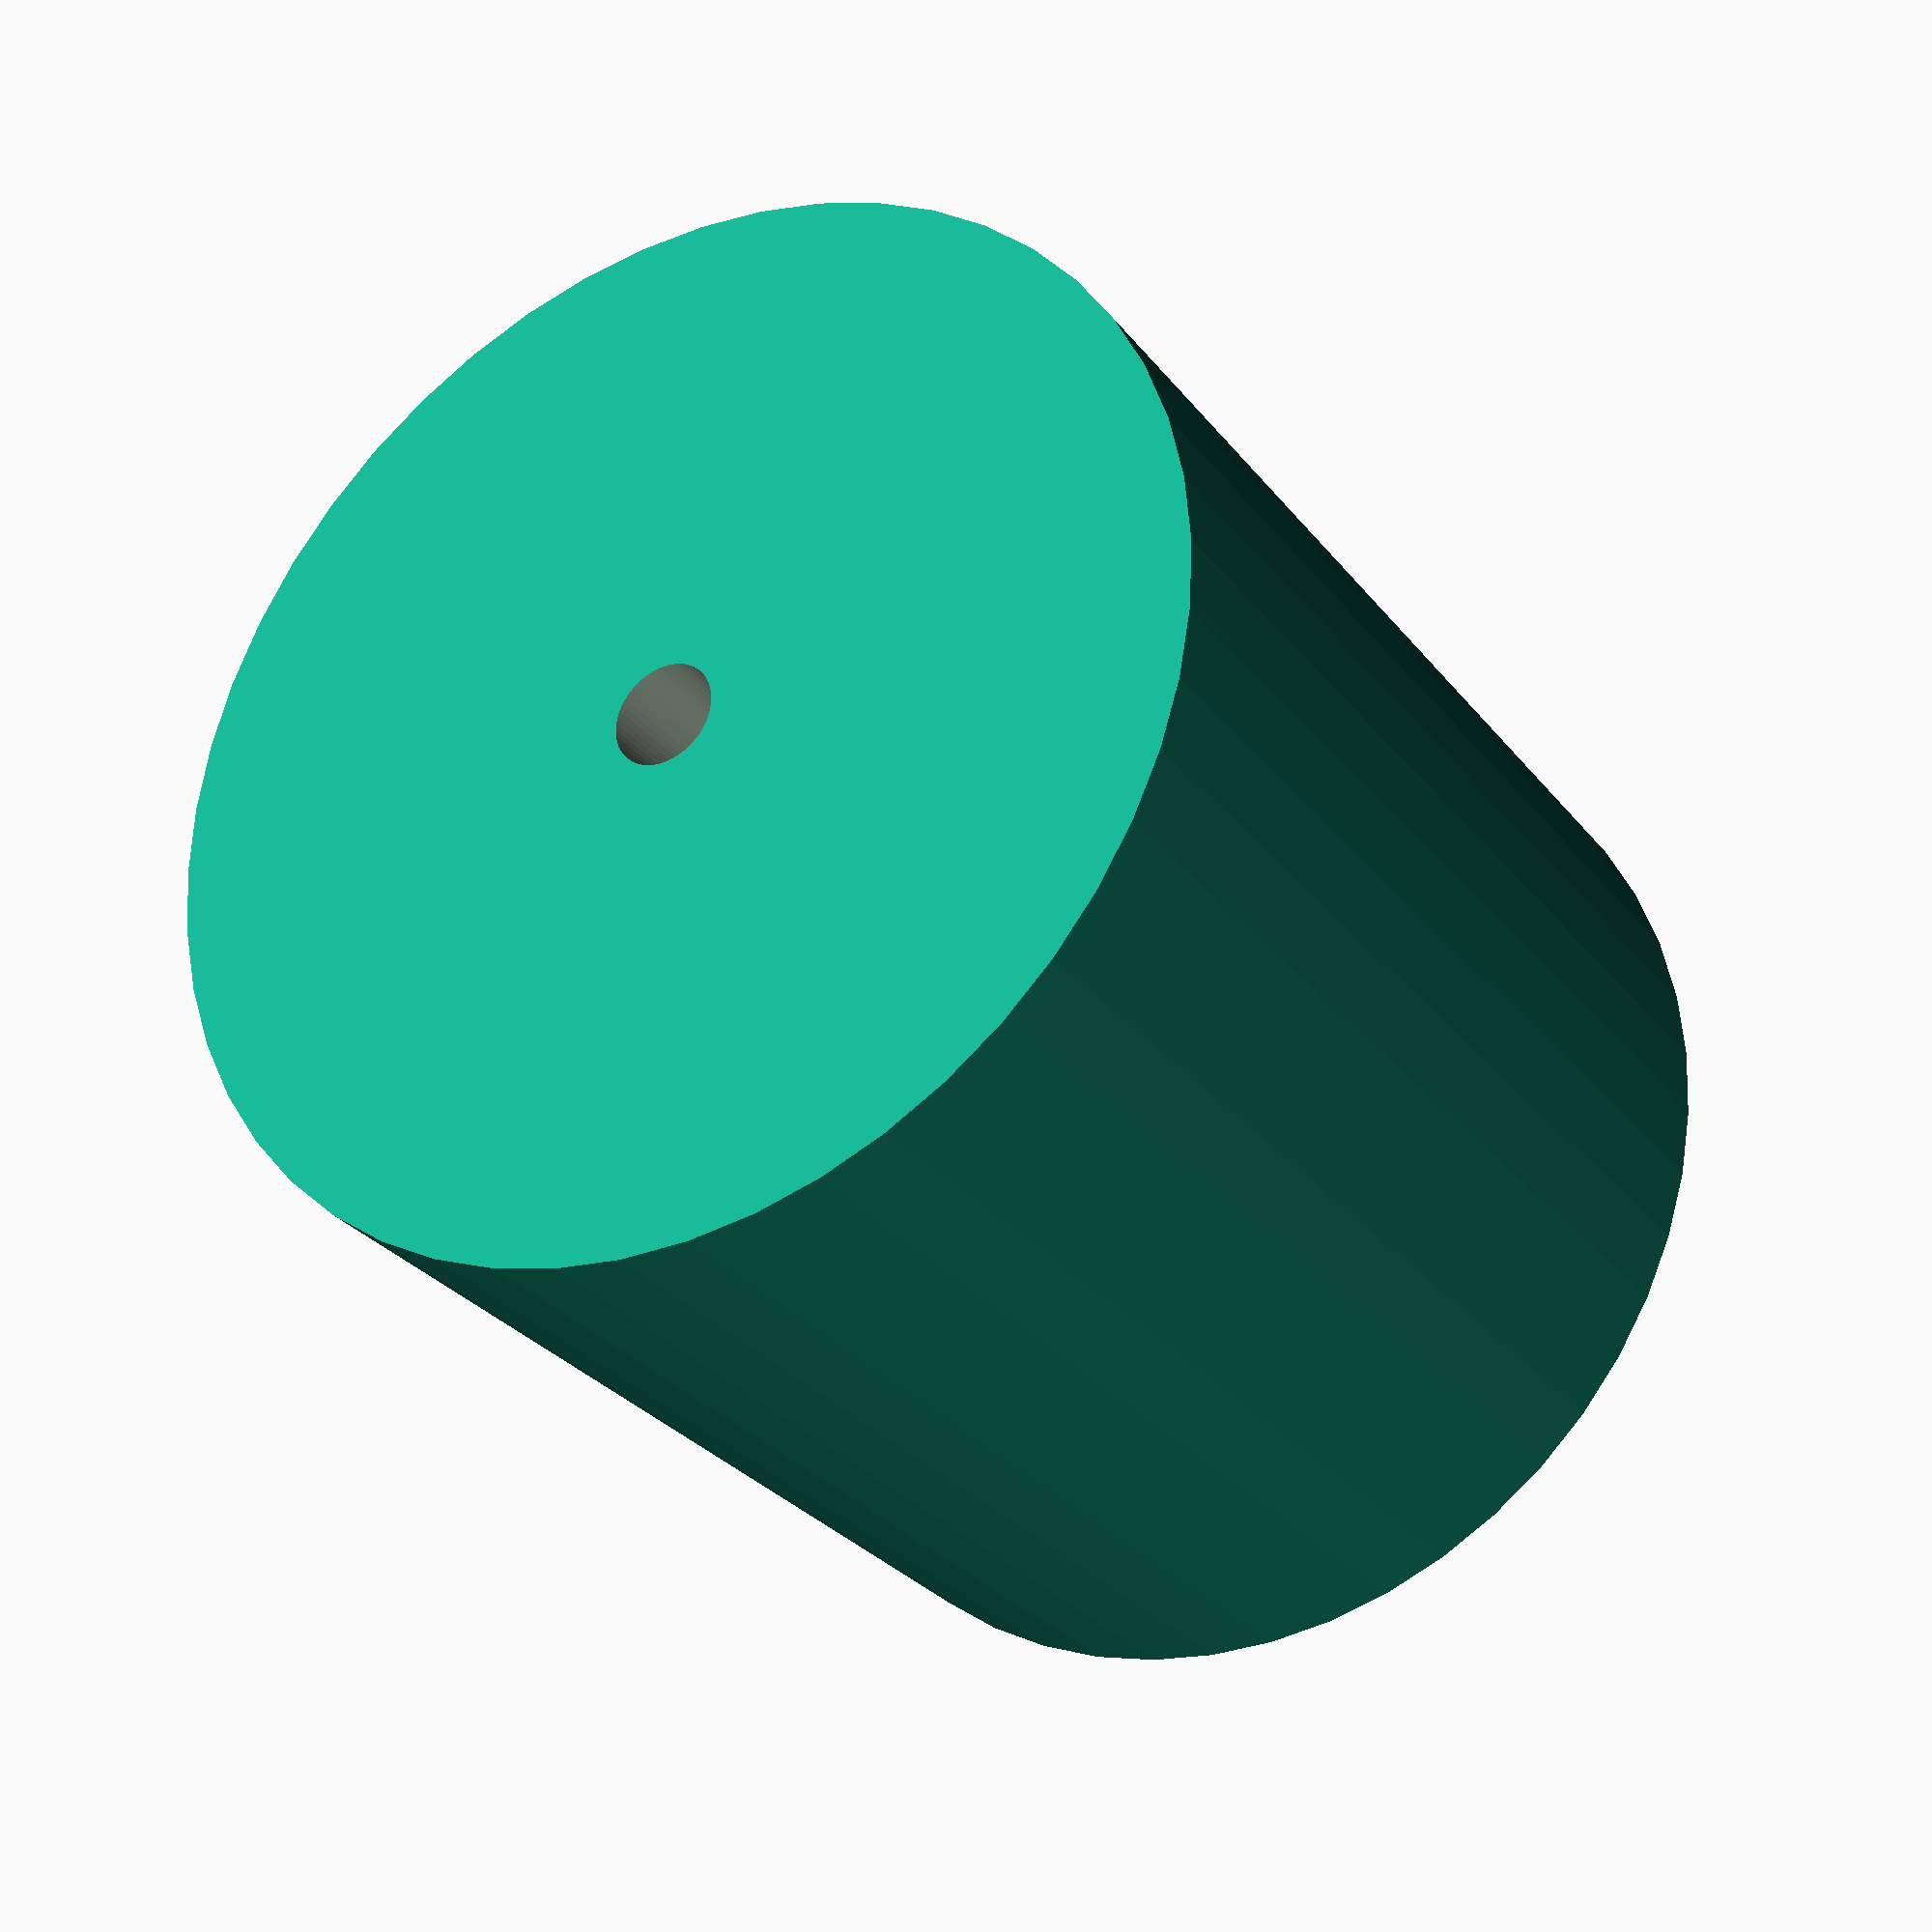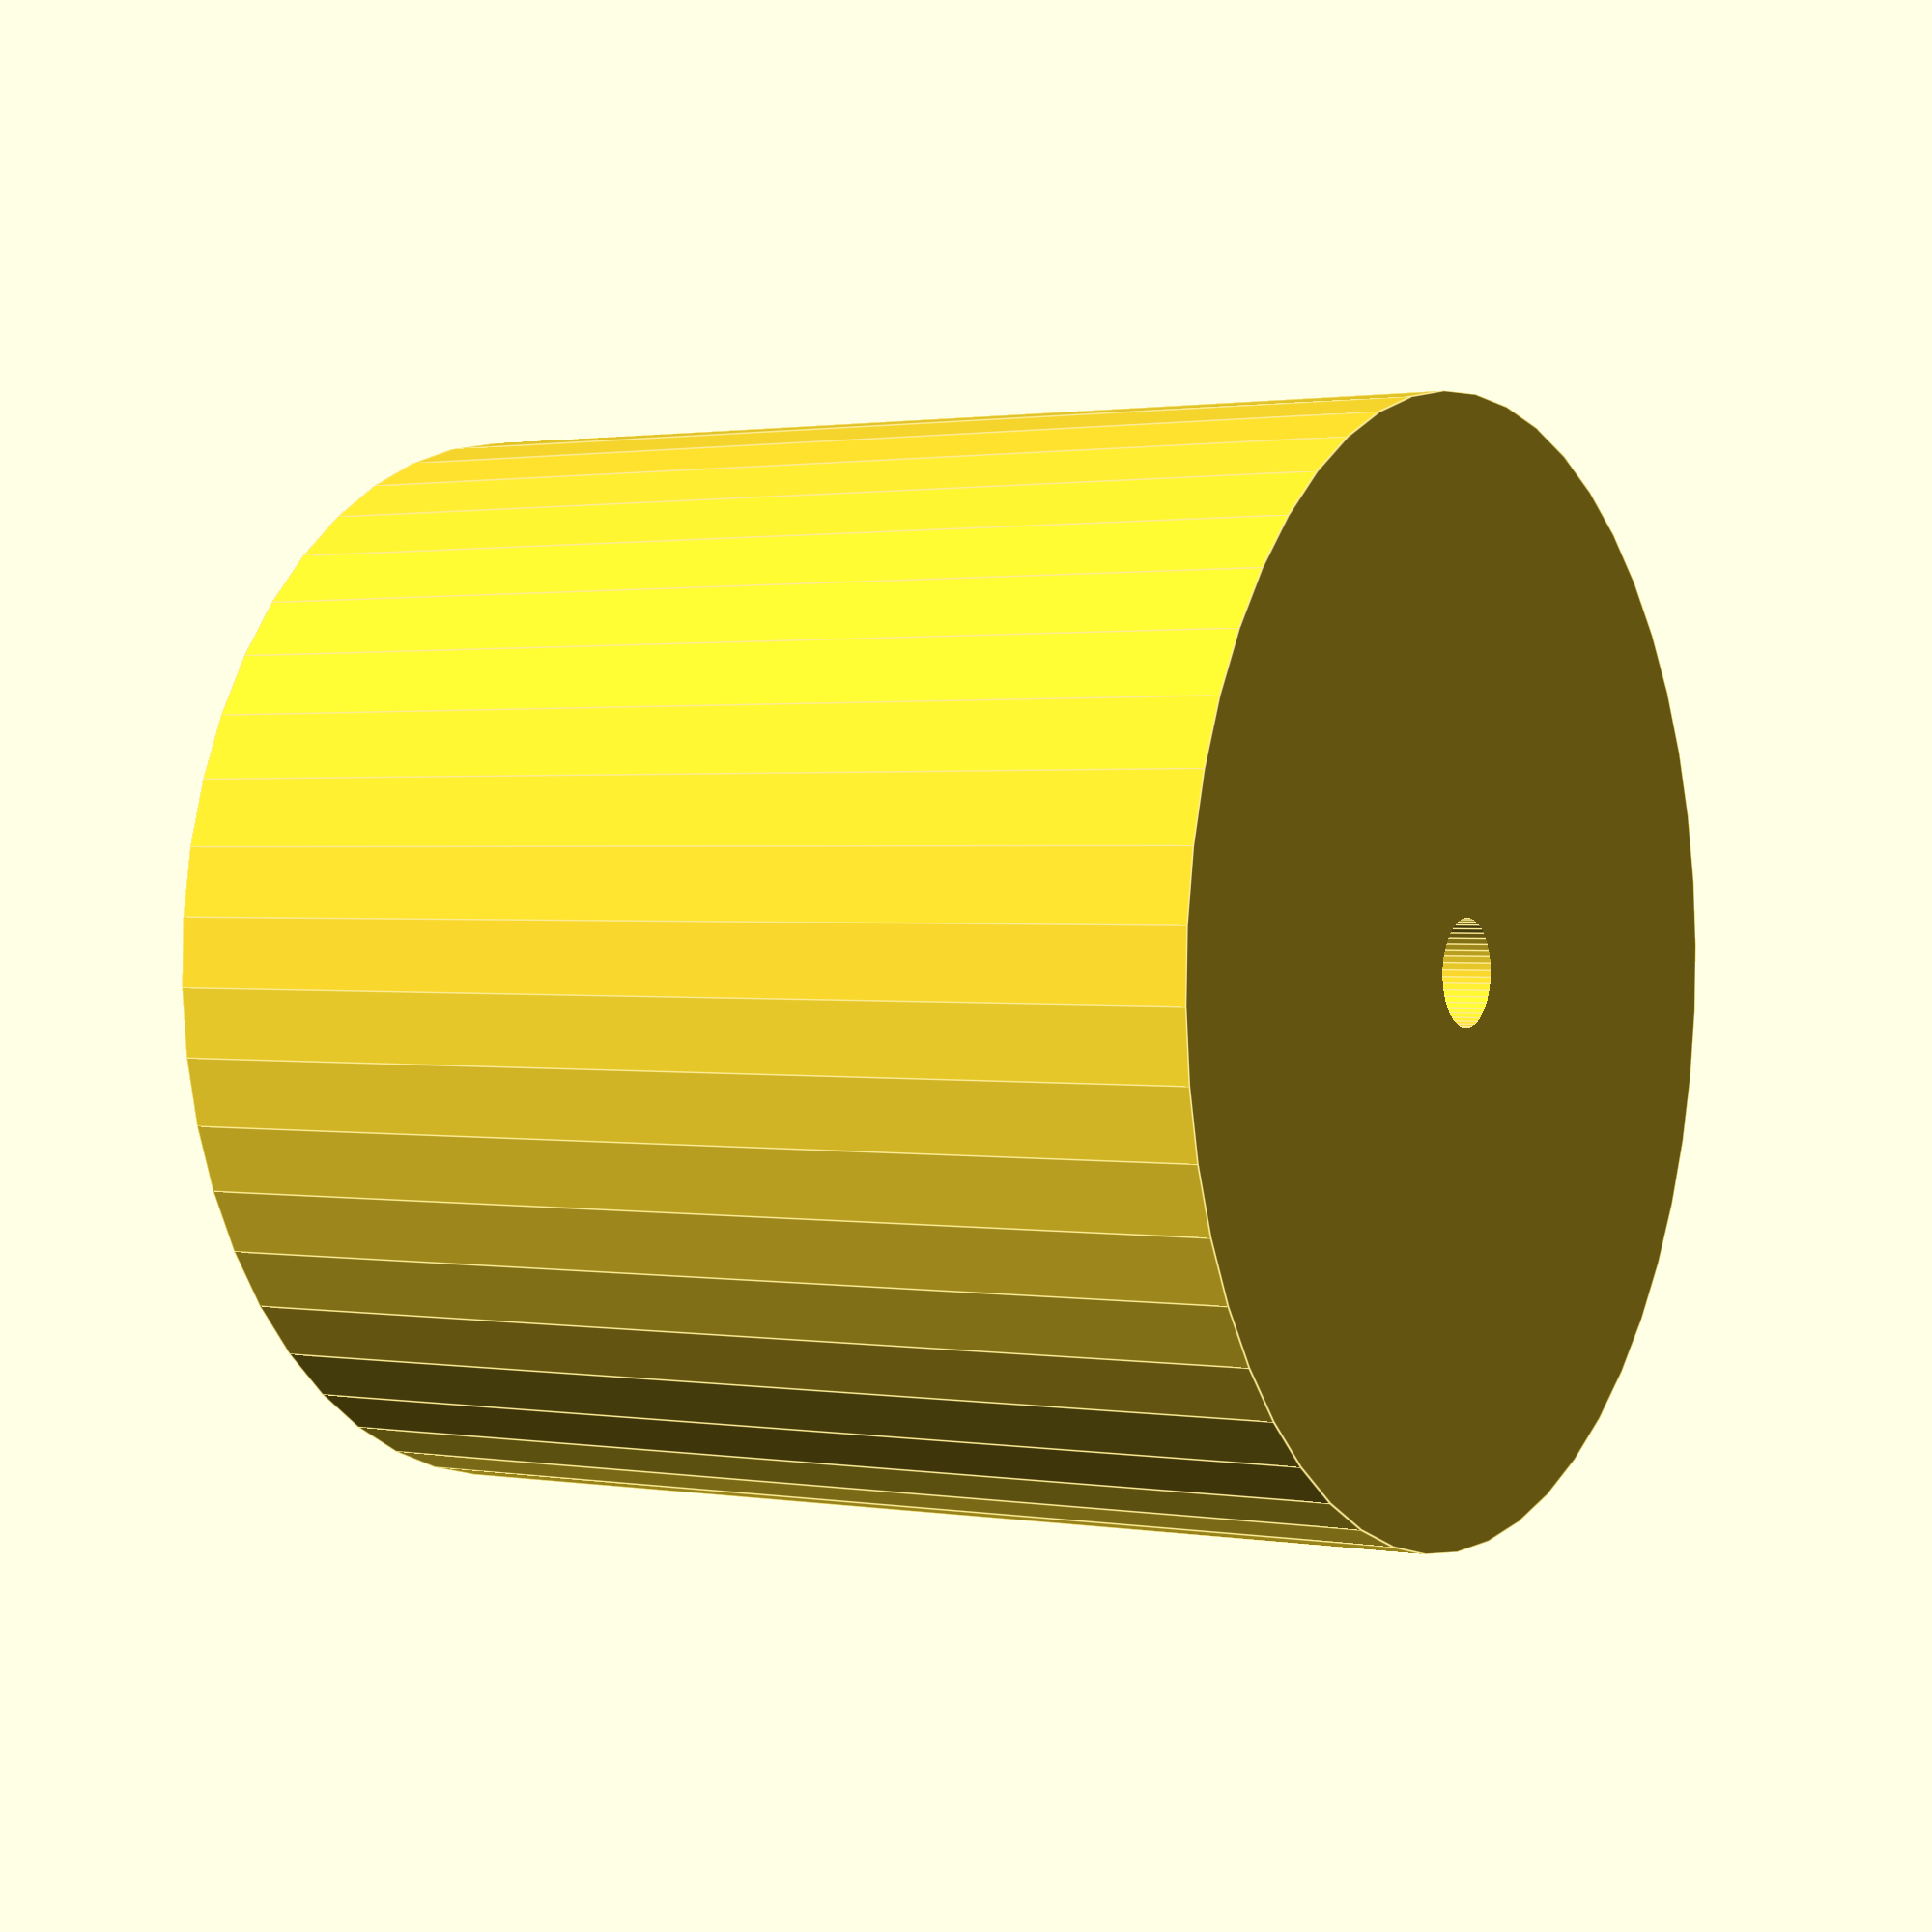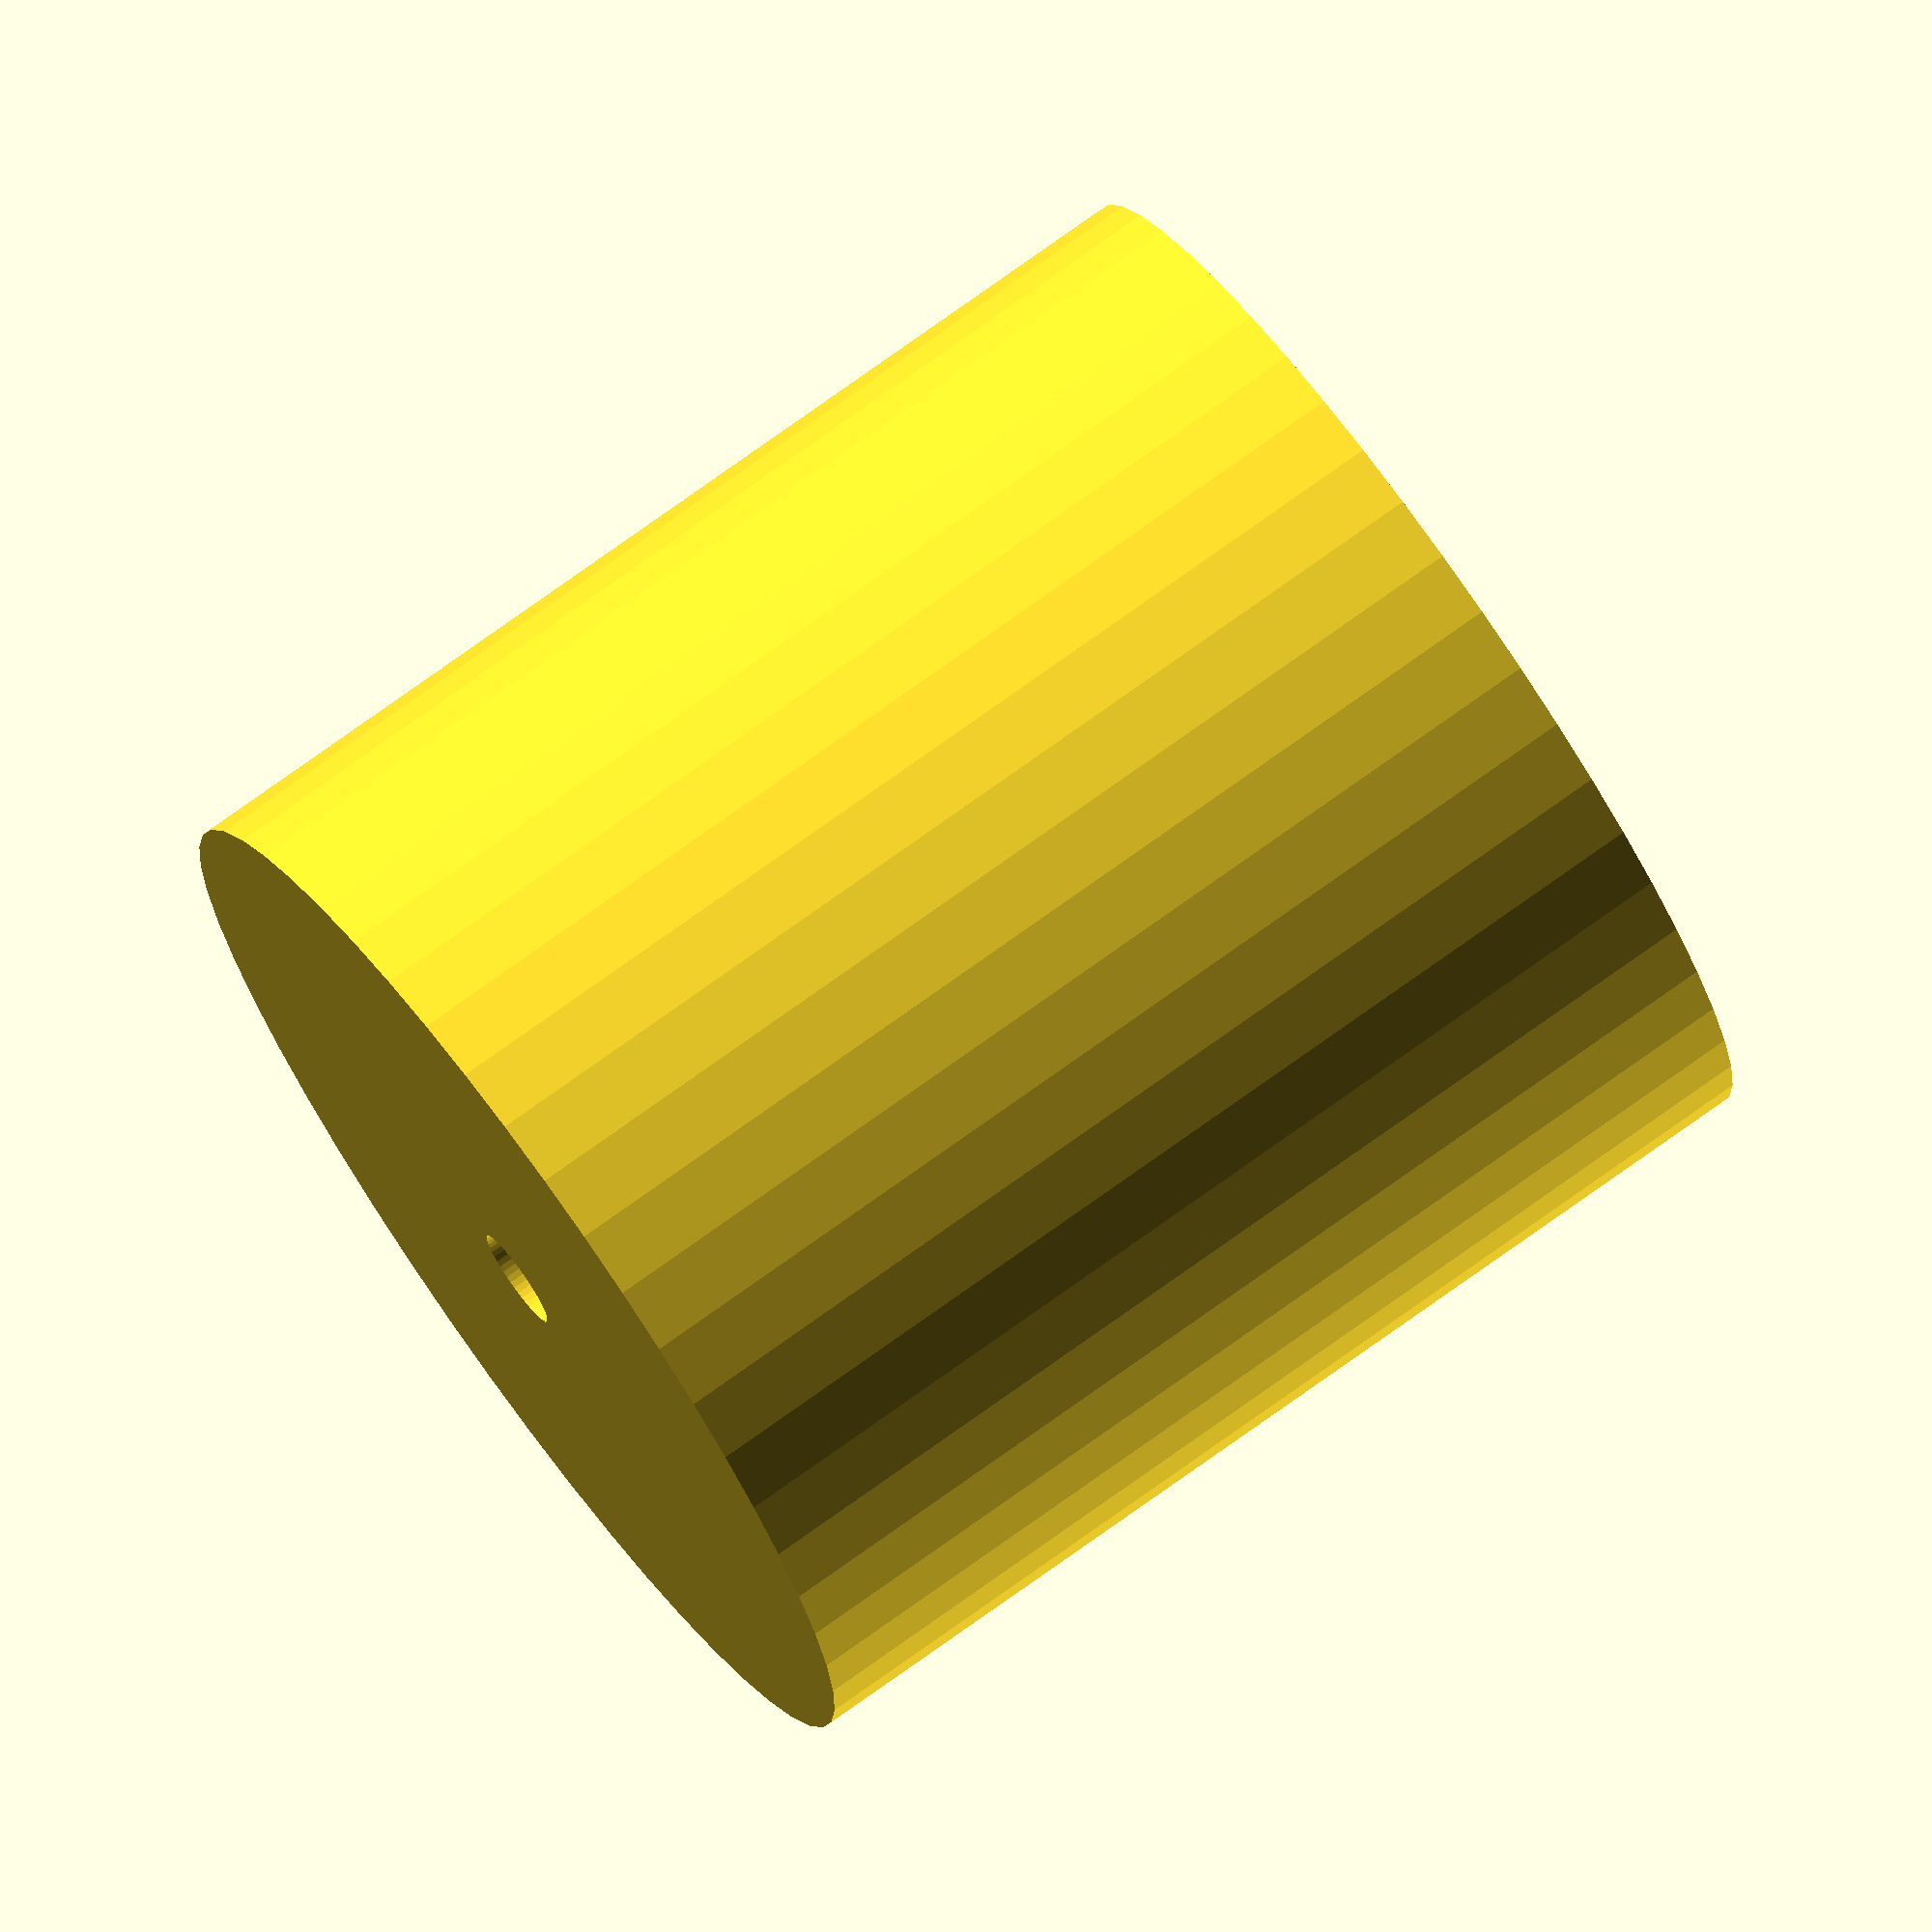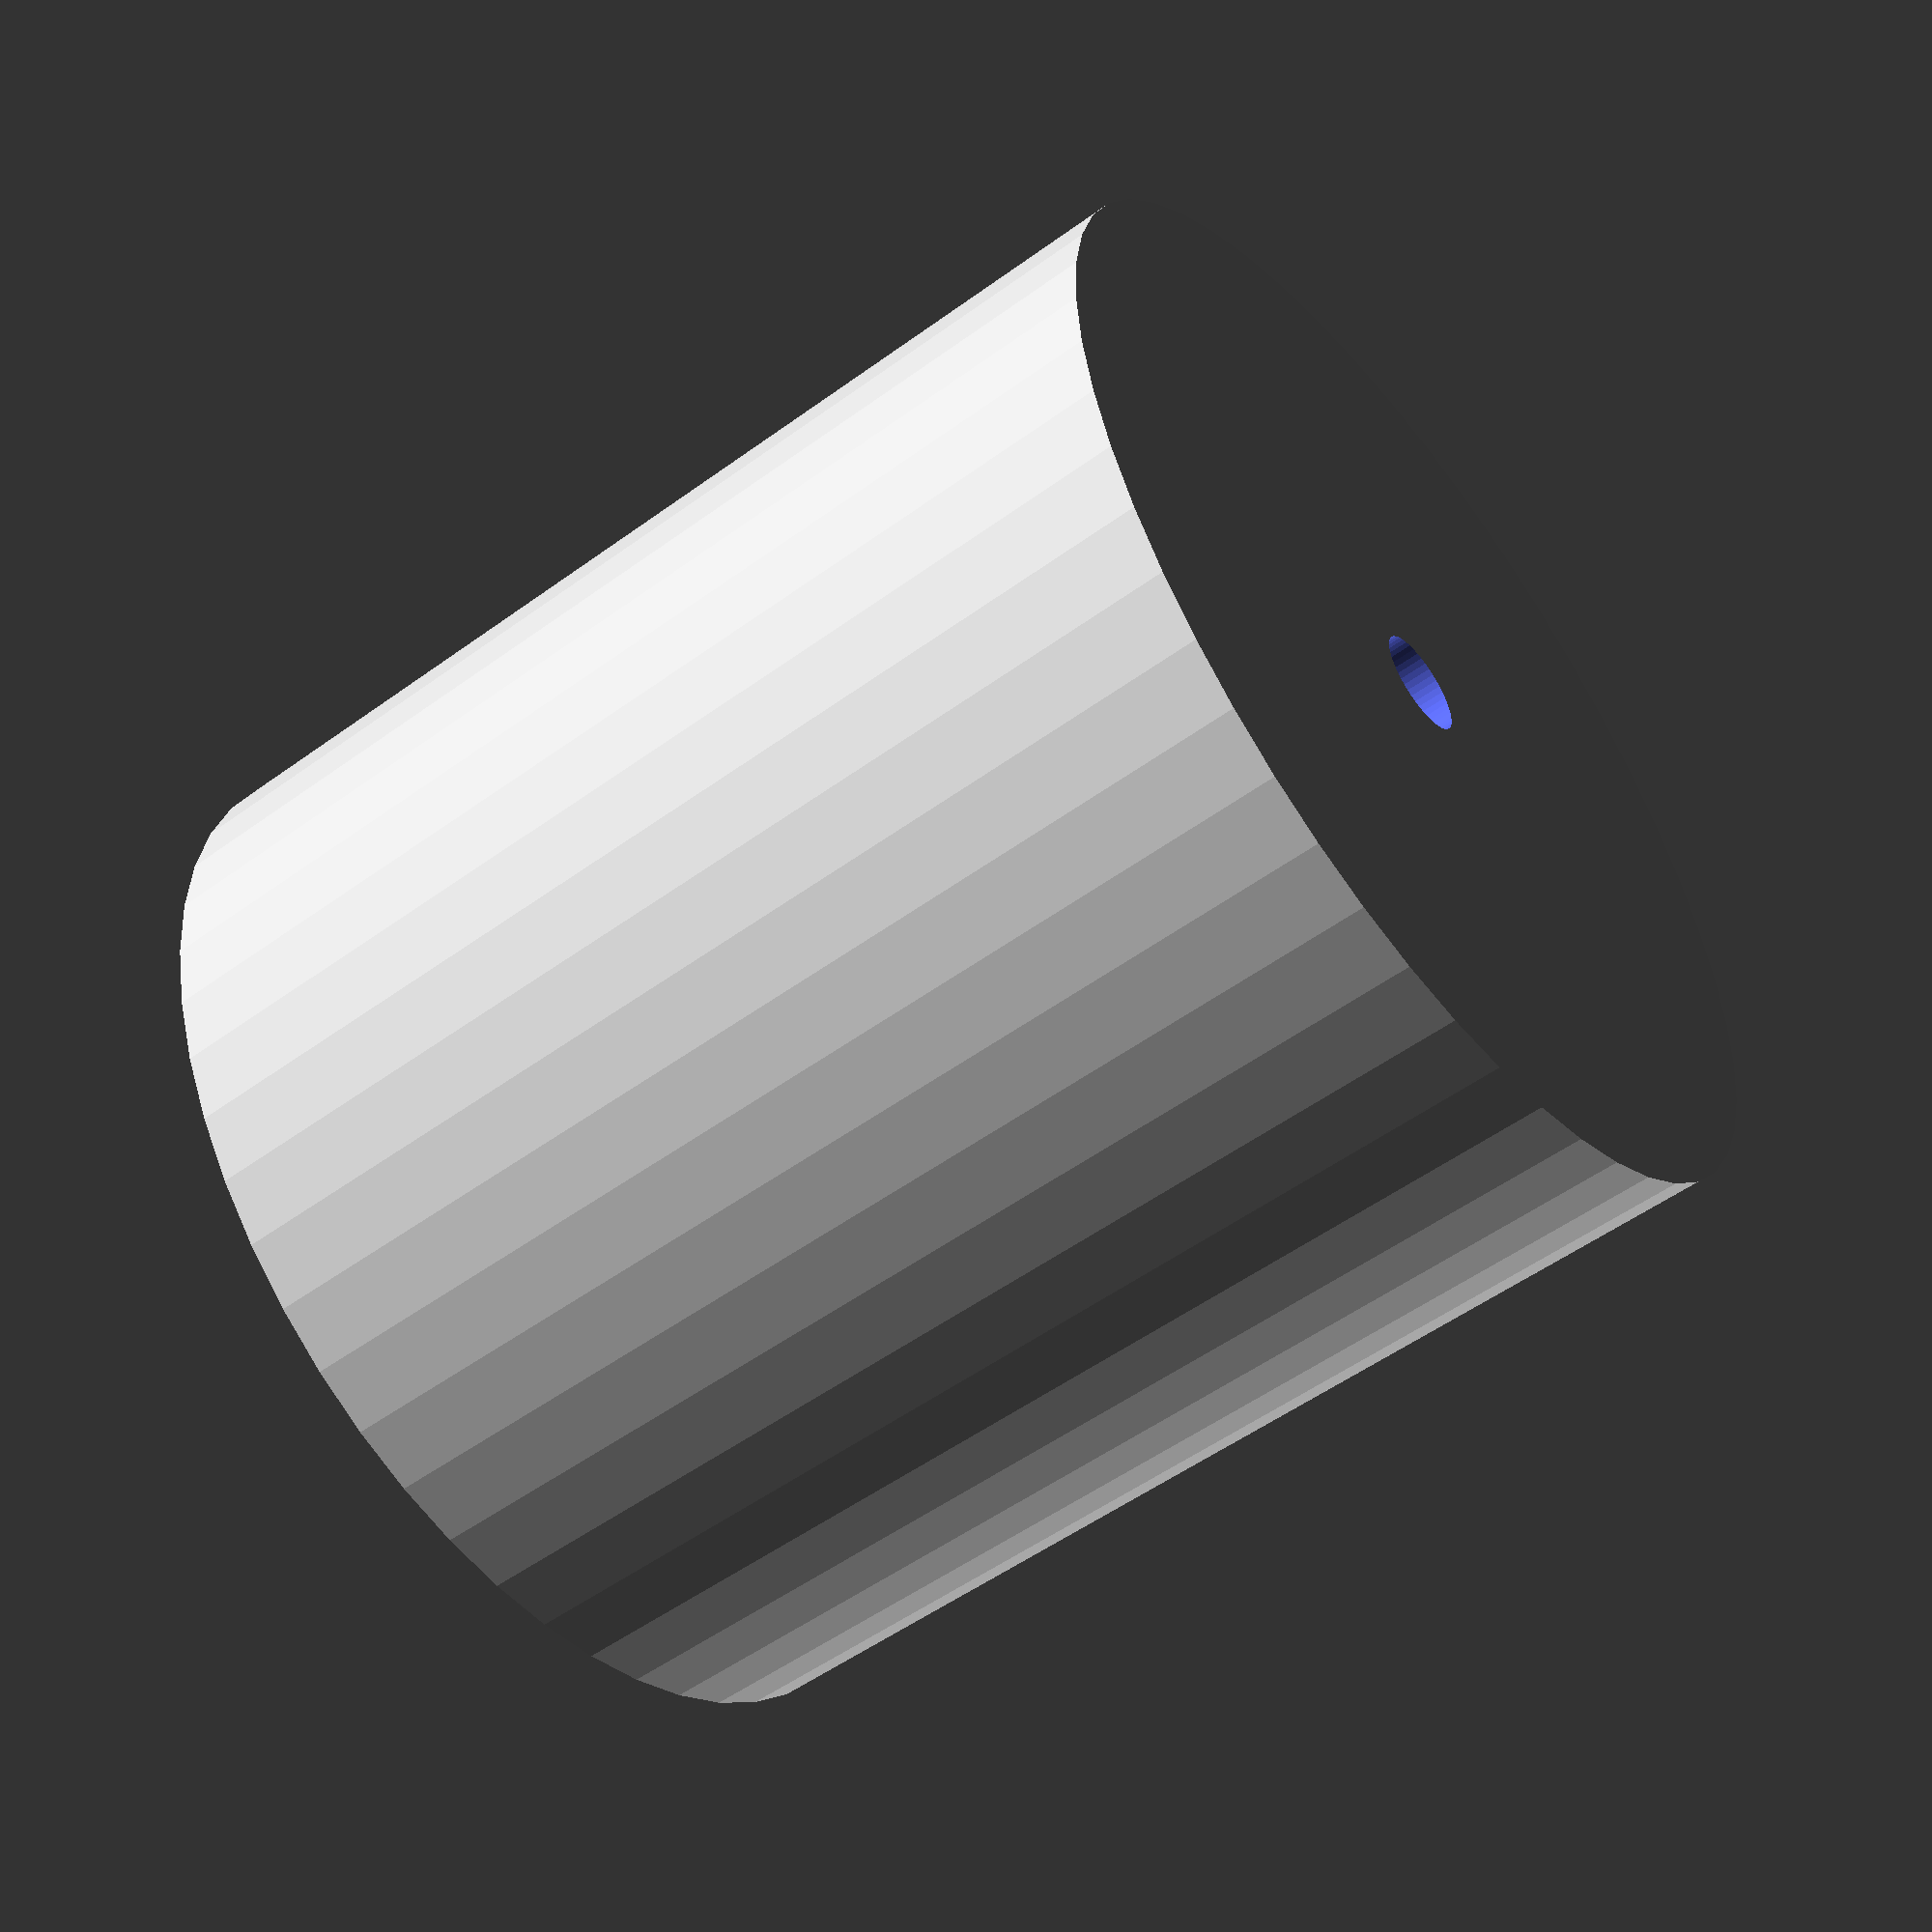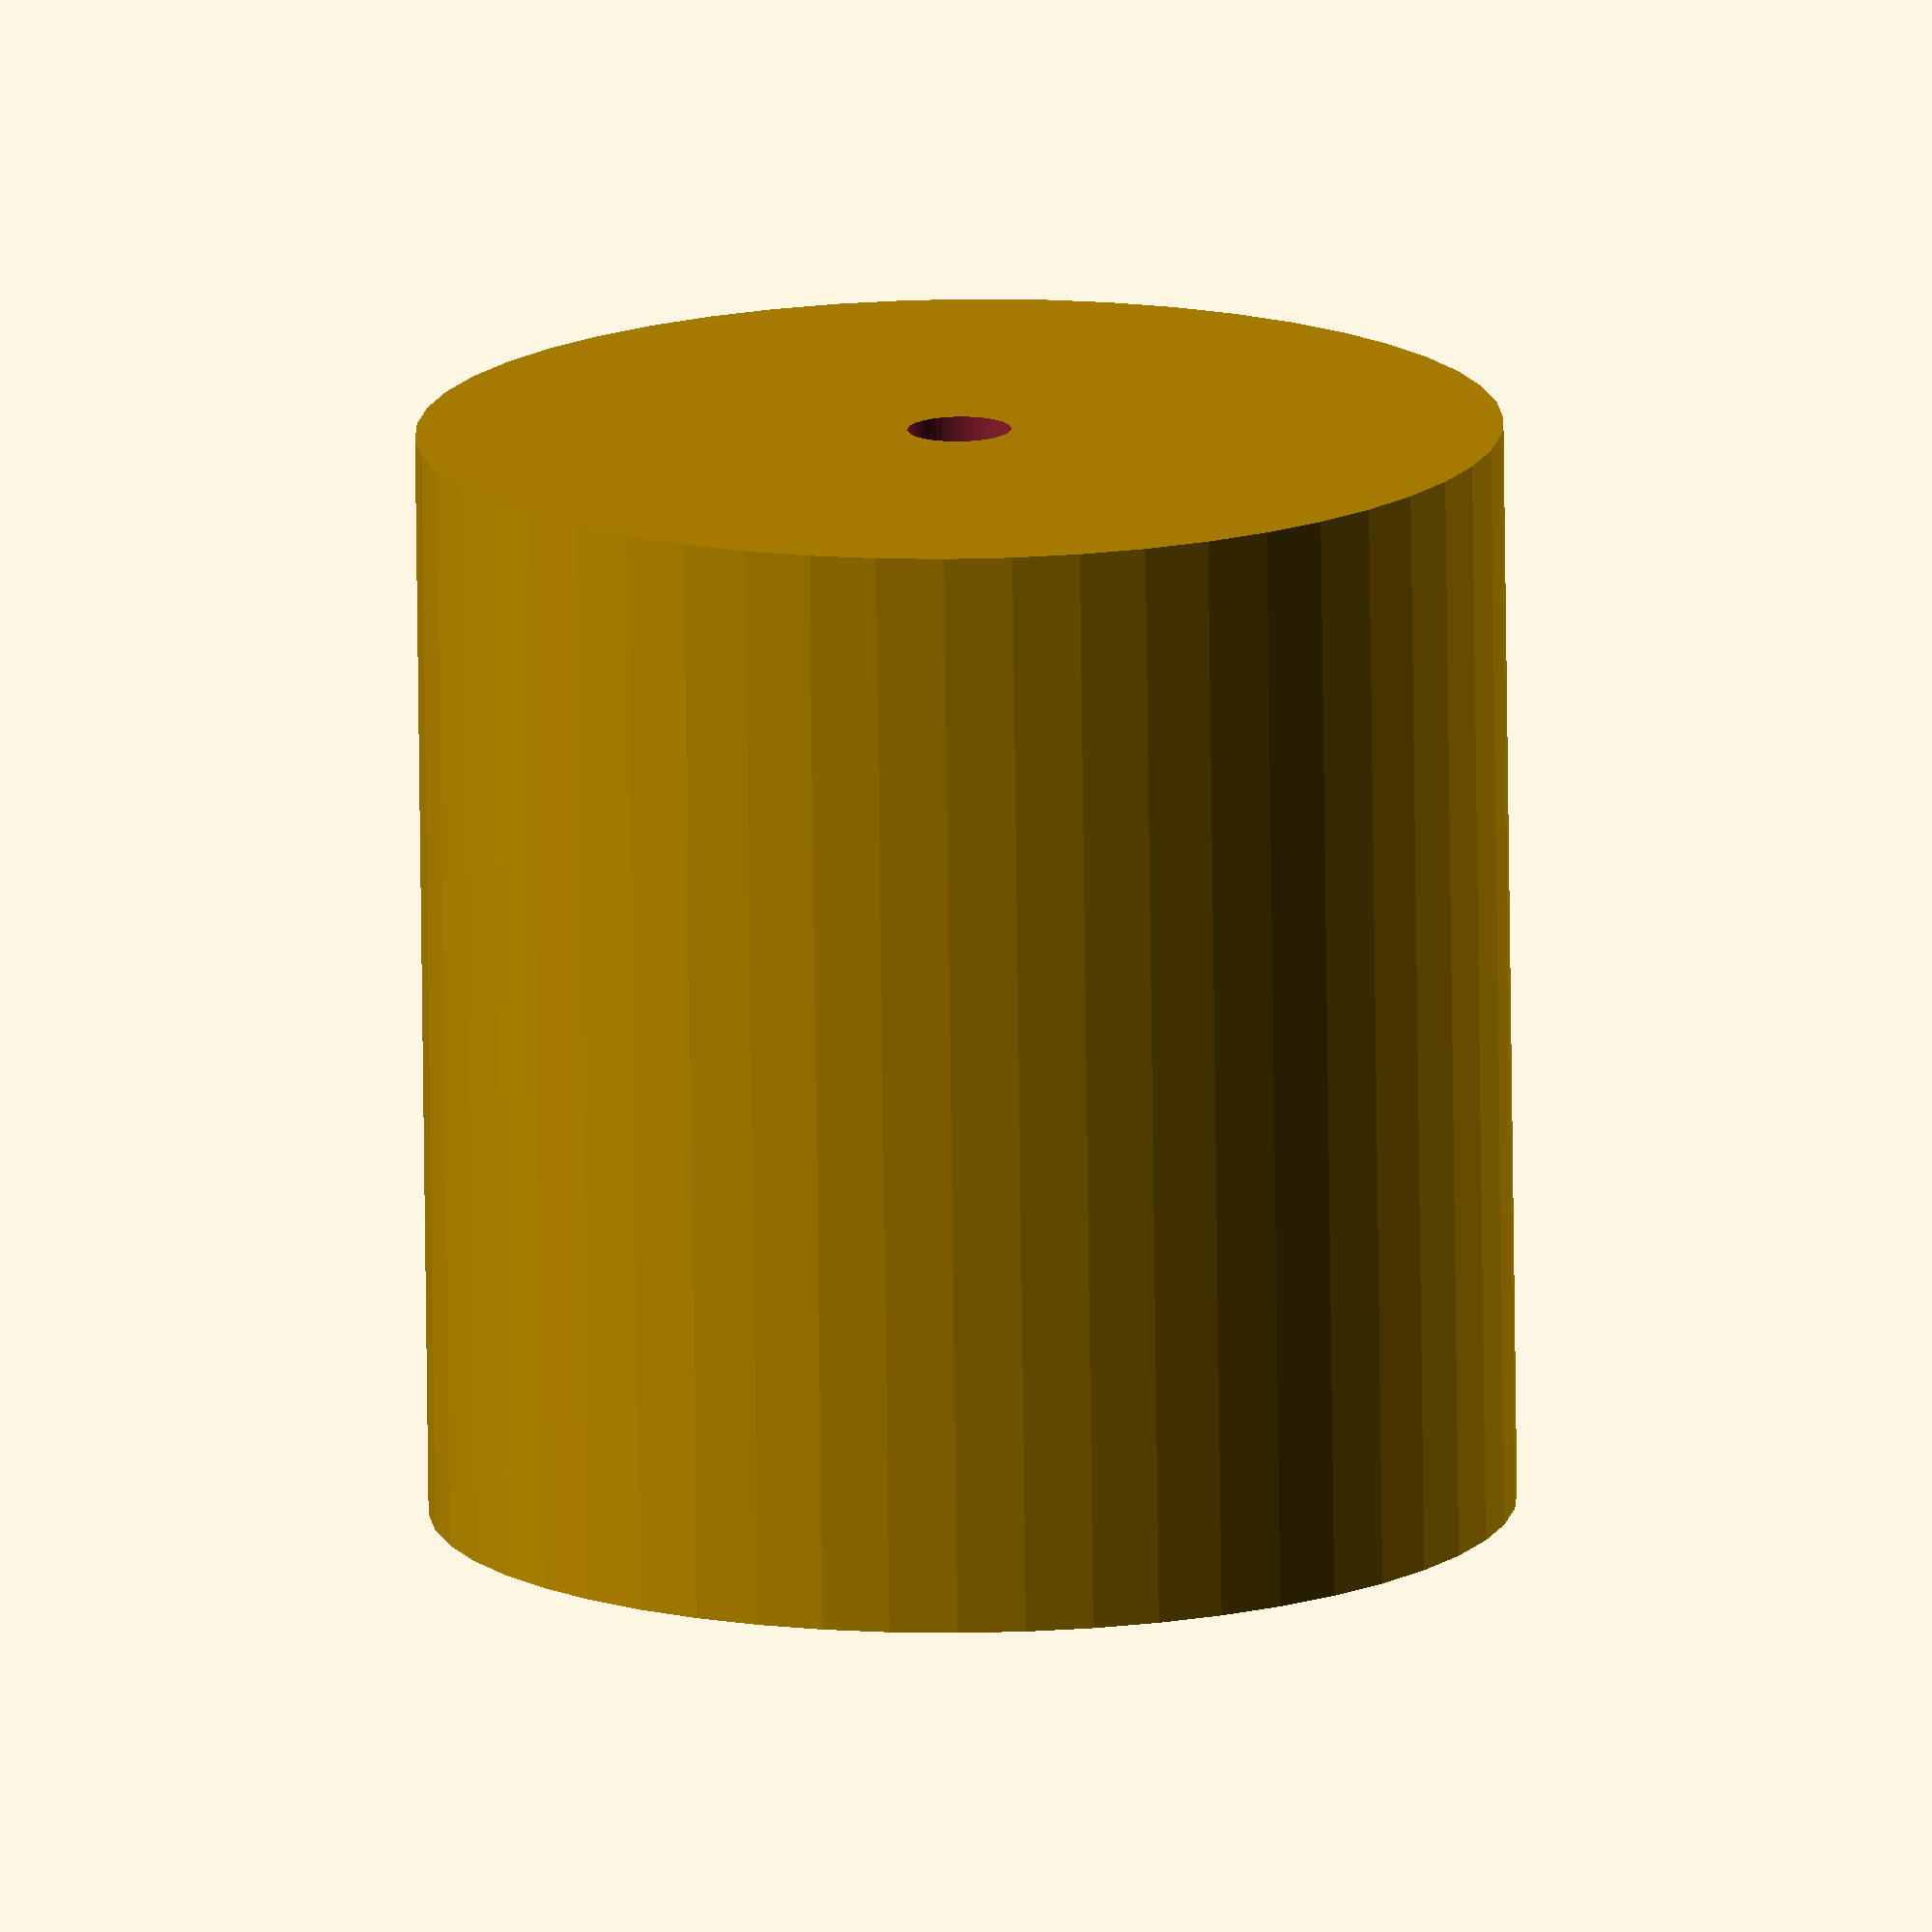
<openscad>
$fn = 50;


difference() {
	union() {
		translate(v = [0, 0, -16.5000000000]) {
			cylinder(h = 33, r = 16.2500000000);
		}
	}
	union() {
		translate(v = [0, 0, -100.0000000000]) {
			cylinder(h = 200, r = 1.5500000000);
		}
	}
}
</openscad>
<views>
elev=208.7 azim=195.4 roll=330.0 proj=p view=wireframe
elev=358.7 azim=210.6 roll=121.6 proj=p view=edges
elev=104.4 azim=1.4 roll=125.7 proj=o view=solid
elev=52.7 azim=250.3 roll=308.1 proj=p view=solid
elev=256.2 azim=290.0 roll=359.3 proj=o view=solid
</views>
